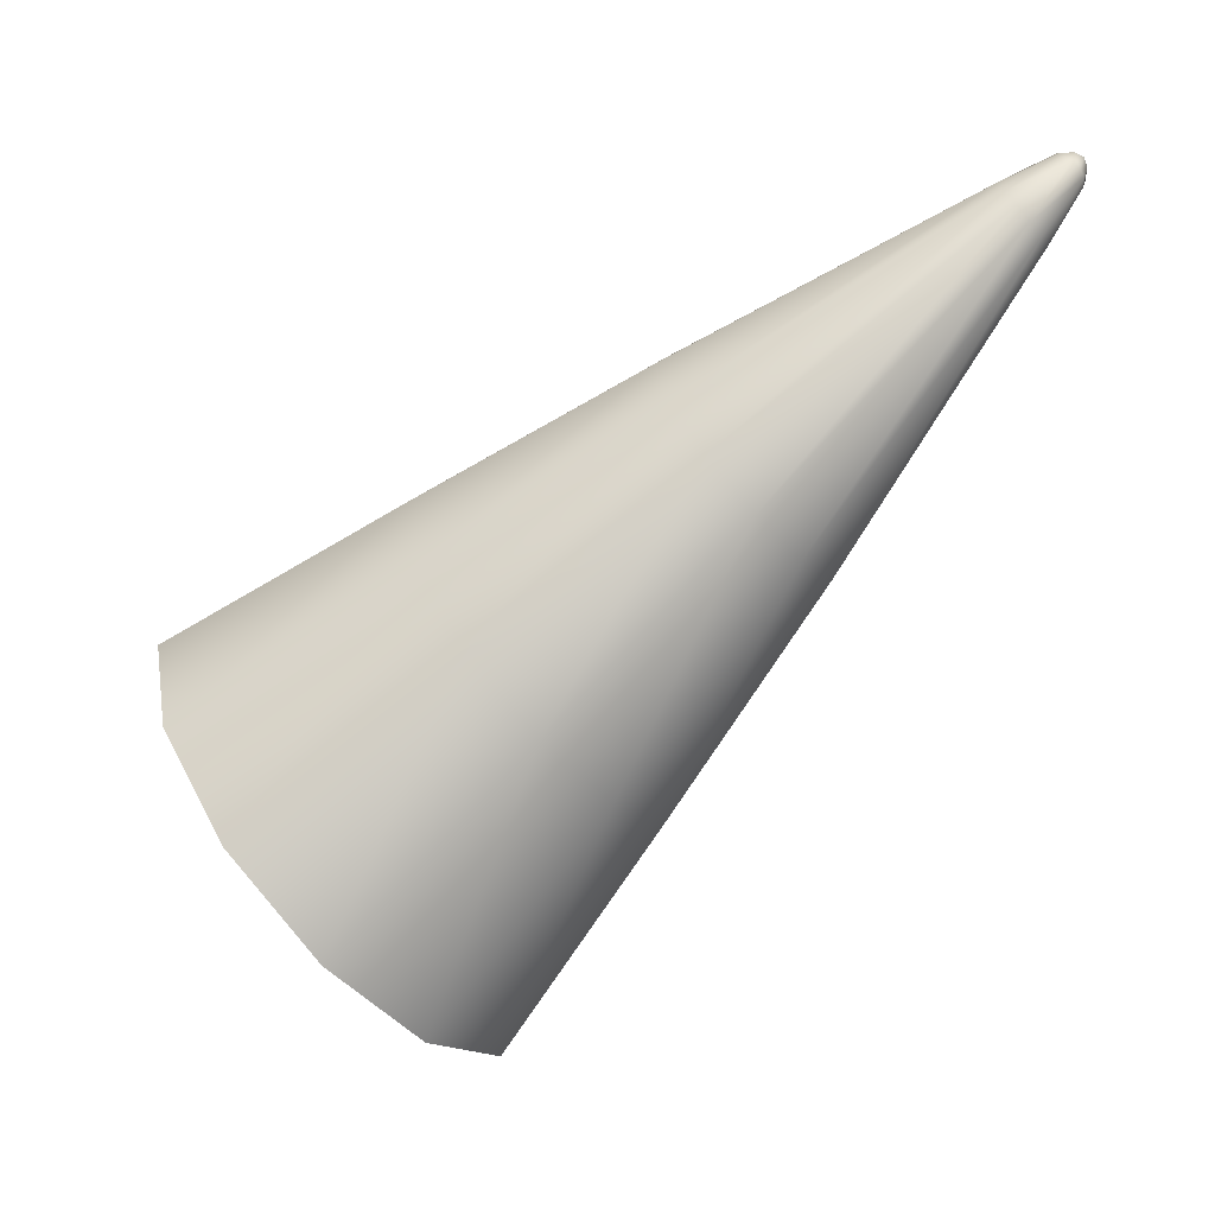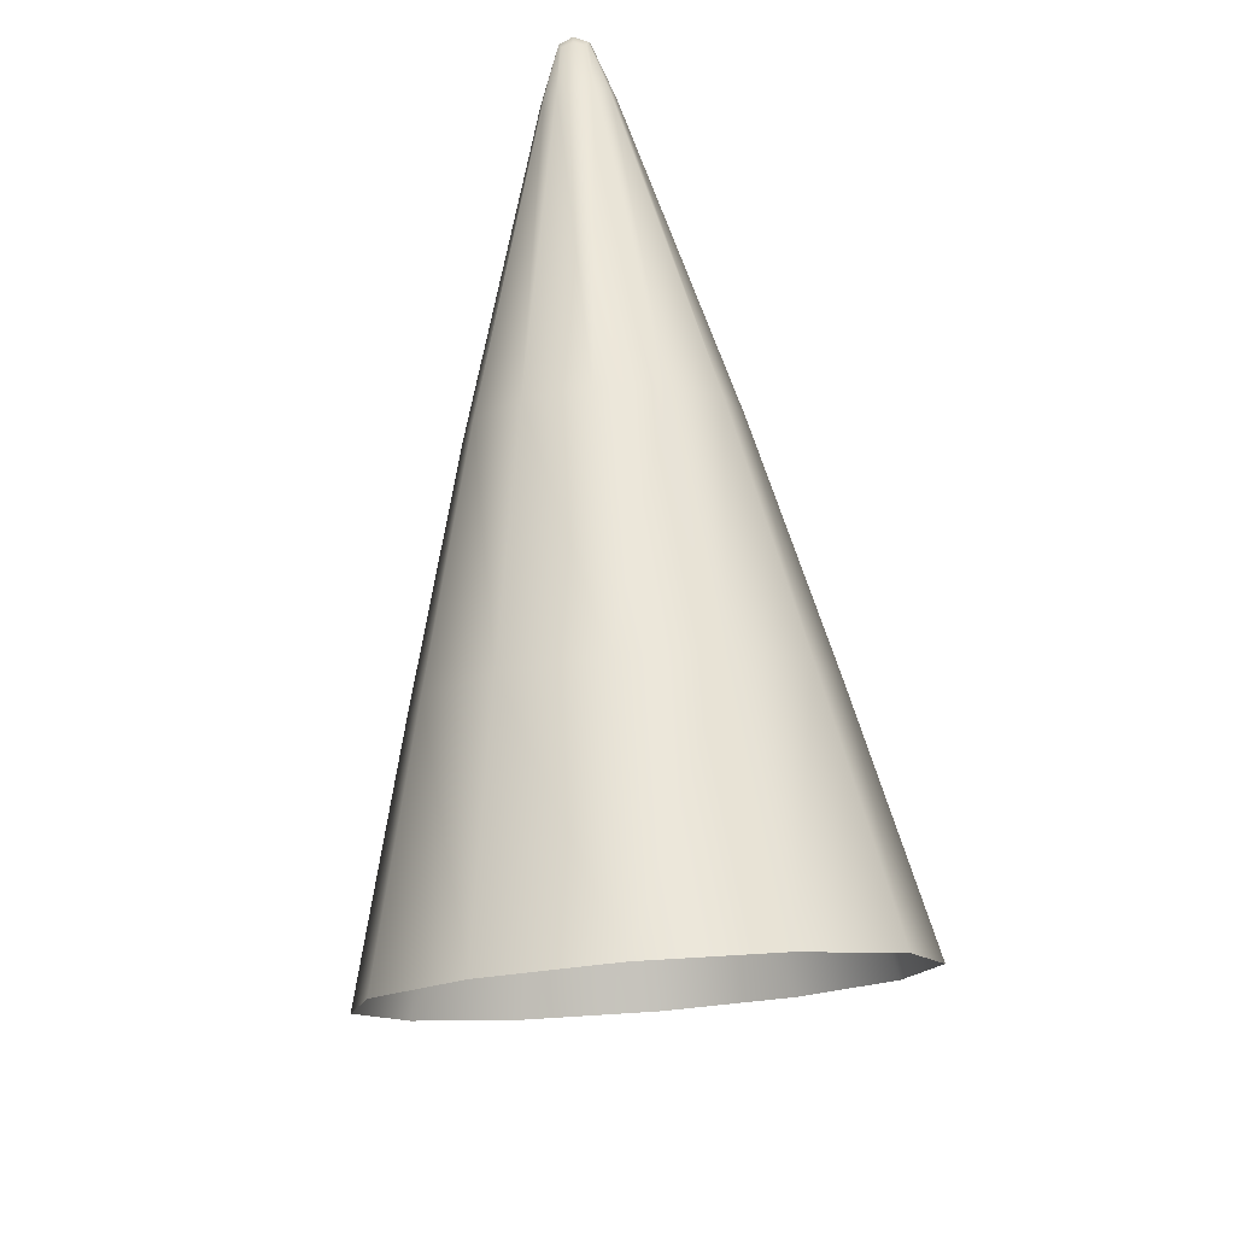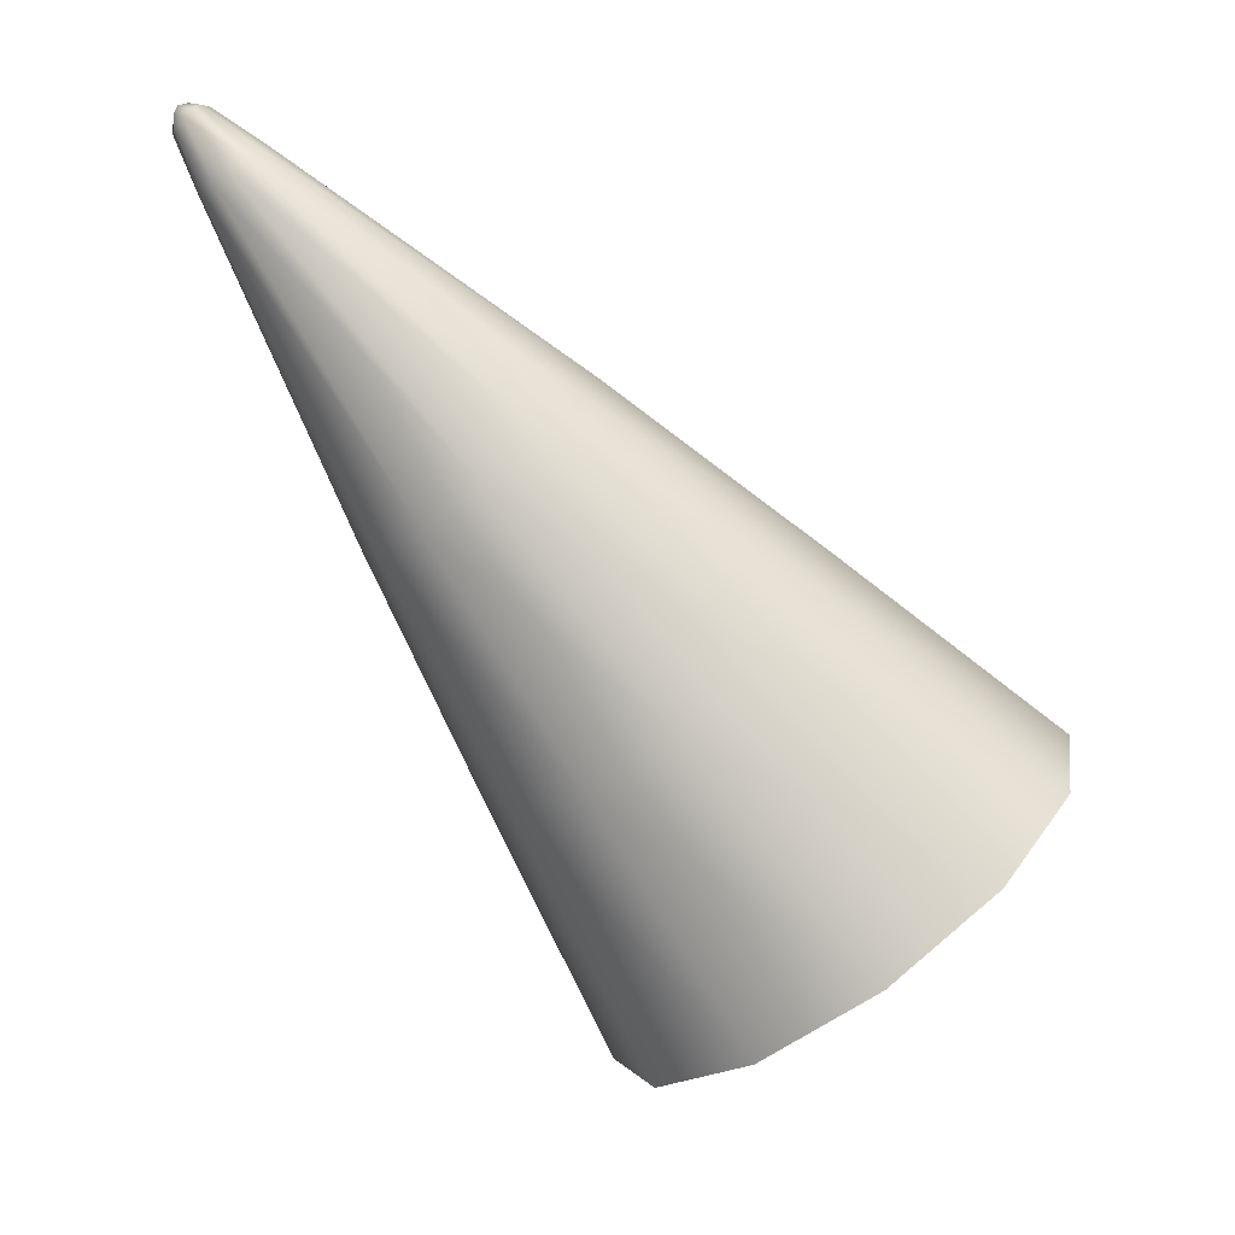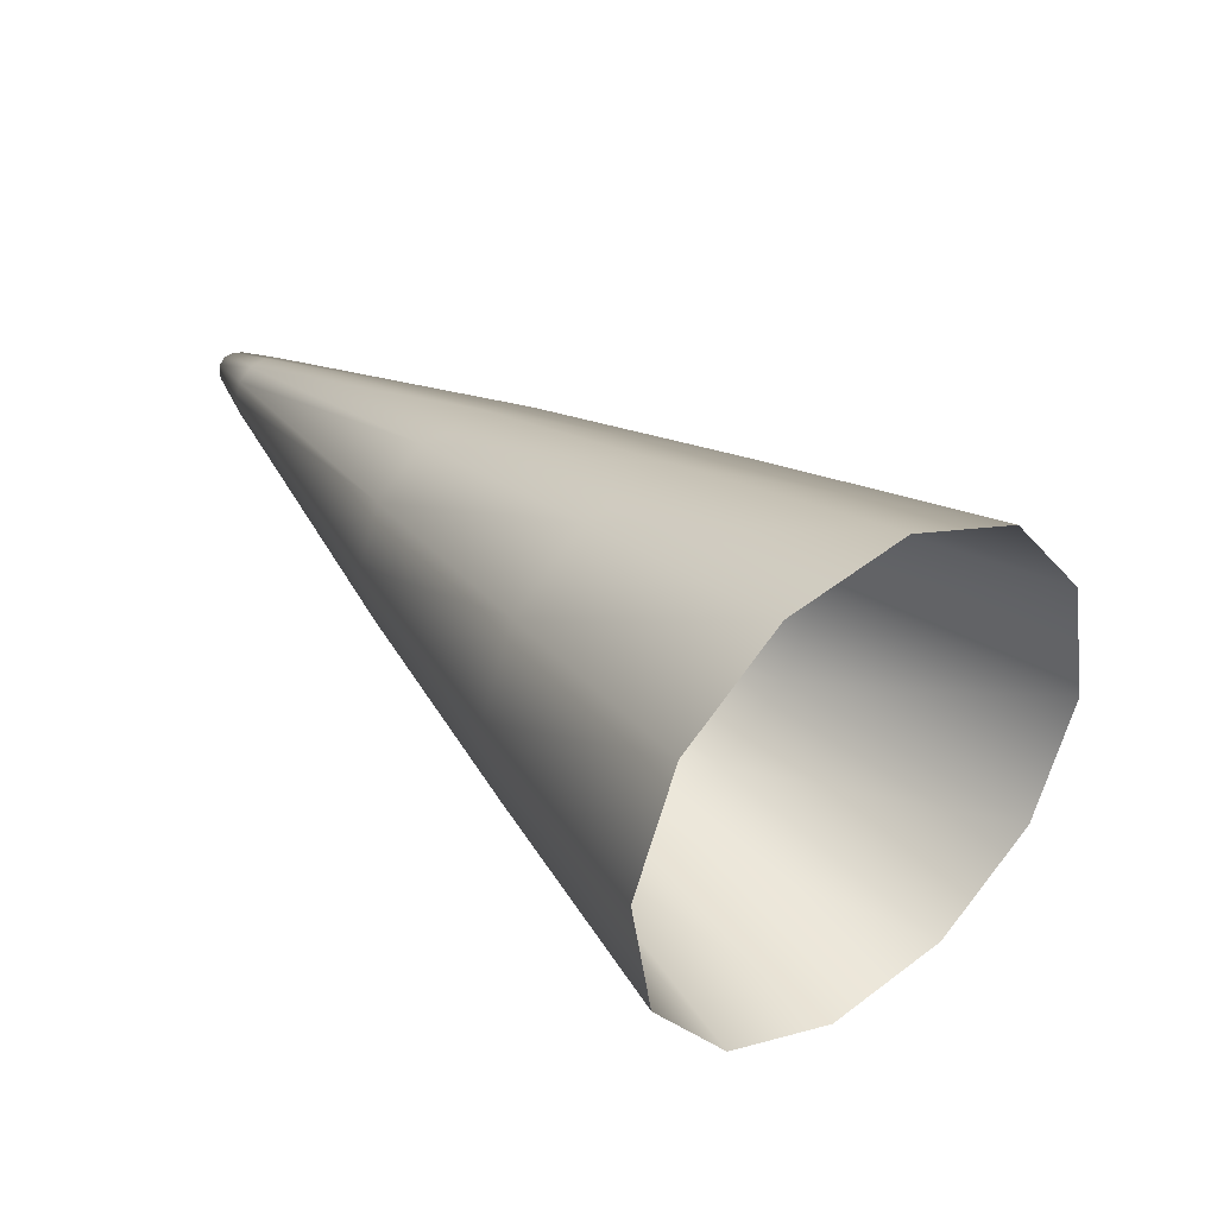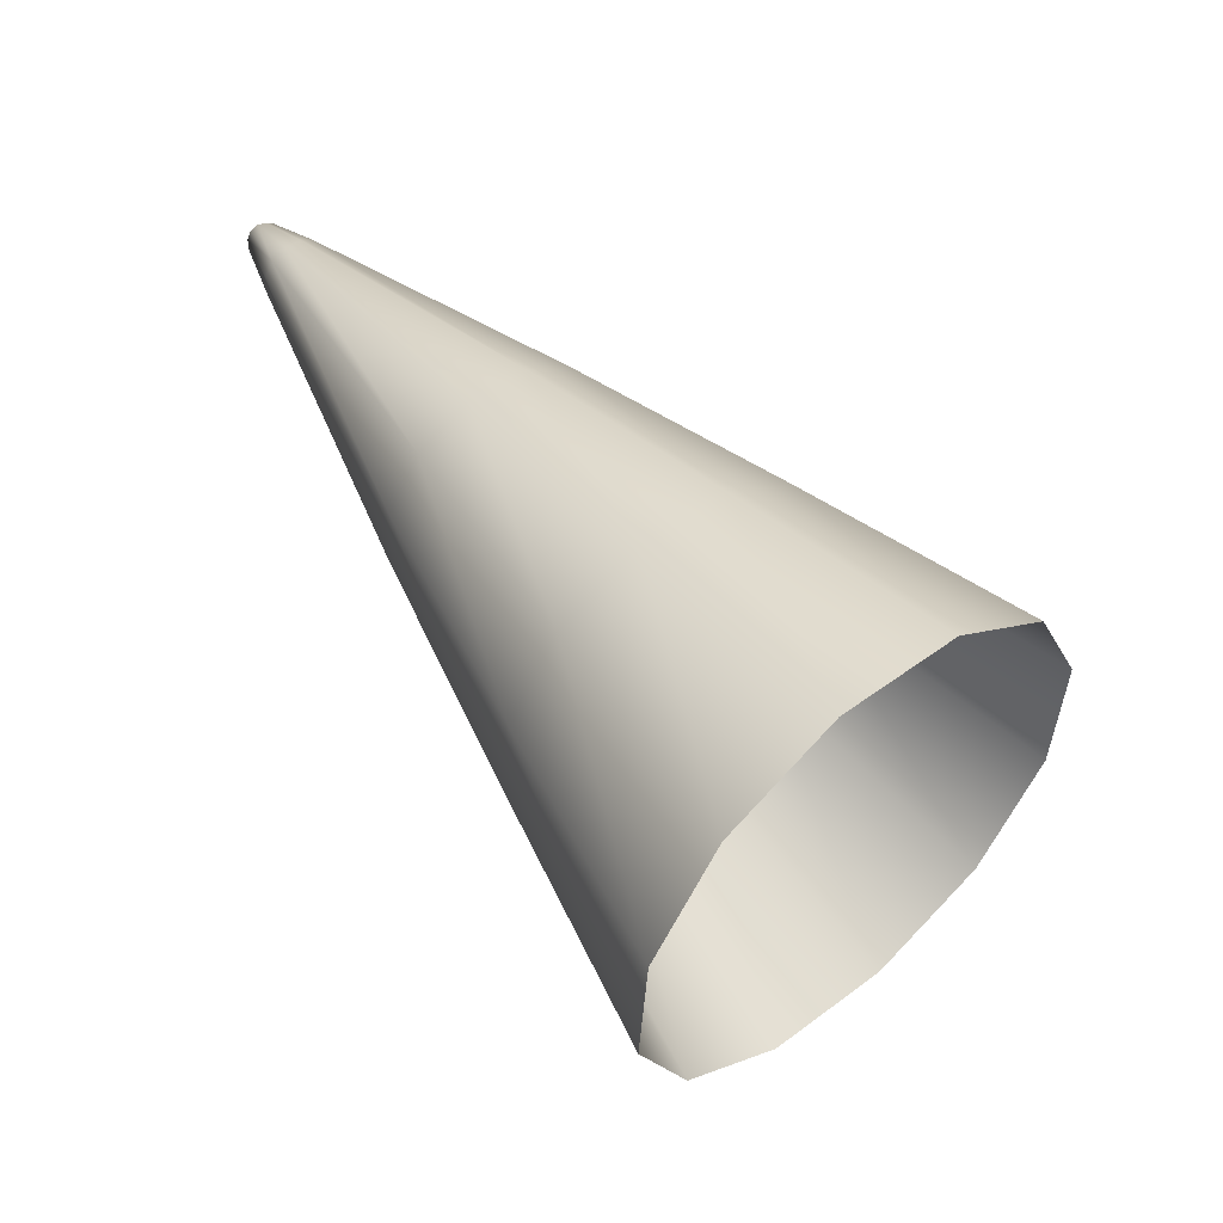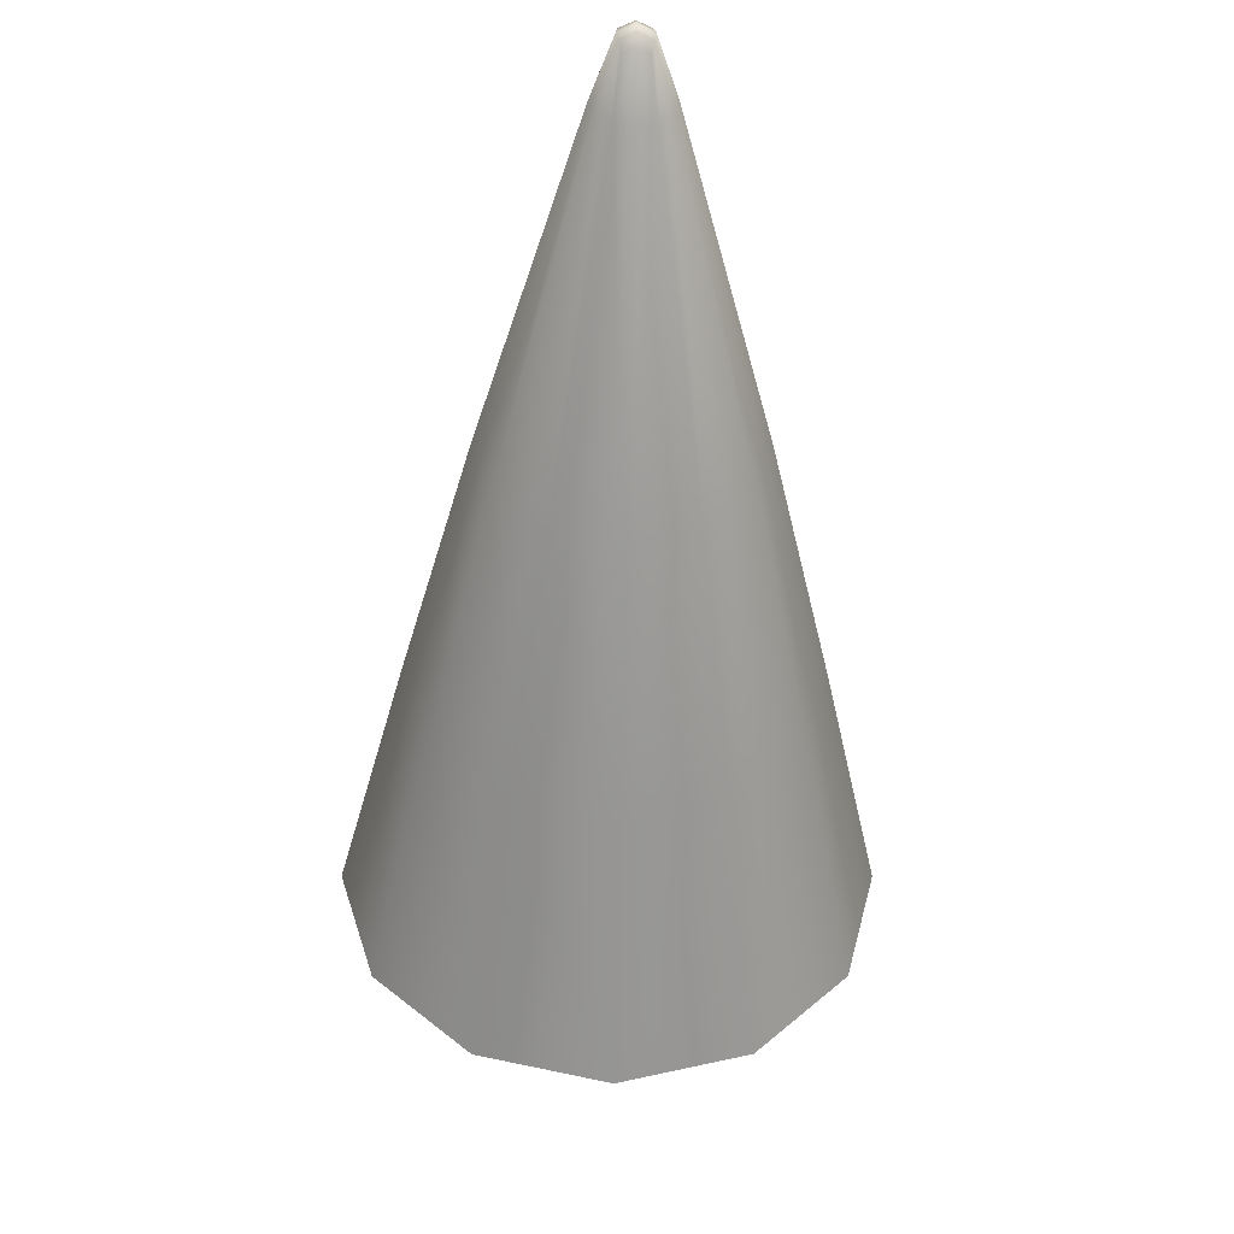
<metadata>
{"format":"obj","ext":"obj","renderer":"f3d","projection":"perspective","resolution":1024,"background":"white","views":[{"elev":21.2,"azim":-90.1,"up":"+Y"},{"elev":-61.2,"azim":5.9,"up":"+Y"},{"elev":-7.7,"azim":-117.0,"up":"+Z"},{"elev":-36.2,"azim":-71.3,"up":"+Z"},{"elev":-8.0,"azim":119.4,"up":"+Y"},{"elev":-6.4,"azim":-2.1,"up":"+Y"}]}
</metadata>
<code>
g pm0464_00_HornSkin
v -0.07342 2.399 0.8648
v -2.614e-31 2.414 0.8521
v -2.614e-31 2.49 0.9805
v -0.05546 2.479 0.9902
v -0.1272 2.36 0.8997
v -2.616e-31 2.565 1.109
v -0.09606 2.45 1.016
v -0.1468 2.306 0.9473
v -0.03683 2.558 1.115
v -2.621e-31 2.657 1.276
v -0.1109 2.409 1.052
v -0.1272 2.252 0.9948
v -0.06379 2.538 1.133
v -0.01028 2.655 1.278
v -2.623e-31 2.671 1.305
v -0.09606 2.368 1.088
v -0.07342 2.212 1.03
v -0.07366 2.511 1.157
v -0.05546 2.338 1.115
v -2.818e-31 2.198 1.042
v -2.768e-31 2.327 1.124
v -0.06379 2.484 1.18
v -0.03683 2.464 1.198
v -2.718e-31 2.457 1.204
v -0.01781 2.649 1.283
v -0.02057 2.642 1.289
v -0.01781 2.634 1.296
v -0.01028 2.629 1.301
v -2.649e-31 2.627 1.303
v -2.637e-31 2.656 1.318
v -0.008005 2.669 1.309
v -0.008005 2.661 1.316
v -0.006701 2.655 1.316
v -2.633e-31 2.664 1.319
v -0.00888 2.666 1.313
v -2.629e-31 2.669 1.317
v -2.625e-31 2.671 1.312
v -0.006701 2.669 1.304
v 0.07342 2.399 0.8648
v -2.614e-31 2.49 0.9805
v -2.614e-31 2.414 0.8521
v 0.05546 2.479 0.9902
v 0.1272 2.36 0.8997
v -2.616e-31 2.565 1.109
v 0.09606 2.45 1.016
v 0.1468 2.306 0.9473
v 0.03683 2.558 1.115
v -2.621e-31 2.657 1.276
v 0.1109 2.409 1.052
v 0.1272 2.252 0.9948
v 0.06379 2.538 1.133
v 0.01028 2.655 1.278
v -2.623e-31 2.671 1.305
v 0.09606 2.368 1.088
v 0.07342 2.212 1.03
v 0.07366 2.511 1.157
v 0.05546 2.338 1.115
v -2.818e-31 2.198 1.042
v -2.768e-31 2.327 1.124
v 0.06379 2.484 1.18
v 0.03683 2.464 1.198
v -2.718e-31 2.457 1.204
v 0.01781 2.649 1.283
v 0.02057 2.642 1.289
v 0.01028 2.629 1.301
v -2.649e-31 2.627 1.303
v -2.637e-31 2.656 1.318
v 0.01781 2.634 1.296
v 0.008005 2.669 1.309
v 0.008005 2.661 1.316
v 0.006701 2.655 1.316
v -2.633e-31 2.664 1.319
v 0.00888 2.666 1.313
v -2.629e-31 2.669 1.317
v -2.625e-31 2.671 1.312
v 0.006701 2.669 1.304
g pm0464_00_HornSkin_0
f 3 2 1
f 4 3 1
f 4 1 5
f 6 3 4
f 7 4 5
f 7 5 8
f 9 6 4
f 9 4 7
f 10 6 9
f 11 7 8
f 11 8 12
f 13 9 7
f 13 7 11
f 14 10 9
f 14 9 13
f 10 14 15
f 16 11 12
f 16 12 17
f 18 13 11
f 18 11 16
f 19 16 17
f 19 17 20
f 21 19 20
f 22 16 19
f 22 18 16
f 23 19 21
f 23 22 19
f 24 23 21
f 25 13 18
f 25 14 13
f 26 18 22
f 26 25 18
f 27 22 23
f 27 26 22
f 28 23 24
f 28 27 23
f 29 28 24
f 28 29 30
f 14 25 31
f 31 25 26
f 27 32 26
f 27 28 32
f 33 28 30
f 28 33 32
f 33 30 32
f 30 34 32
f 32 35 26
f 32 34 35
f 35 31 26
f 34 36 35
f 36 37 35
f 37 31 35
f 37 15 31
f 38 14 31
f 14 38 15
f 15 38 31
f 41 40 39
f 40 42 39
f 39 42 43
f 40 44 42
f 42 45 43
f 43 45 46
f 44 47 42
f 42 47 45
f 44 48 47
f 45 49 46
f 46 49 50
f 47 51 45
f 45 51 49
f 48 52 47
f 47 52 51
f 52 48 53
f 49 54 50
f 50 54 55
f 51 56 49
f 49 56 54
f 54 57 55
f 55 57 58
f 57 59 58
f 54 60 57
f 56 60 54
f 57 61 59
f 60 61 57
f 61 62 59
f 51 63 56
f 52 63 51
f 56 64 60
f 63 64 56
f 61 65 62
f 65 66 62
f 66 65 67
f 60 68 61
f 64 68 60
f 68 65 61
f 63 52 69
f 63 69 64
f 65 68 70
f 70 68 64
f 65 71 67
f 71 65 70
f 67 71 70
f 72 67 70
f 73 70 64
f 72 70 73
f 69 73 64
f 74 72 73
f 75 74 73
f 69 75 73
f 53 75 69
f 52 76 69
f 76 52 53
f 76 53 69

</code>
